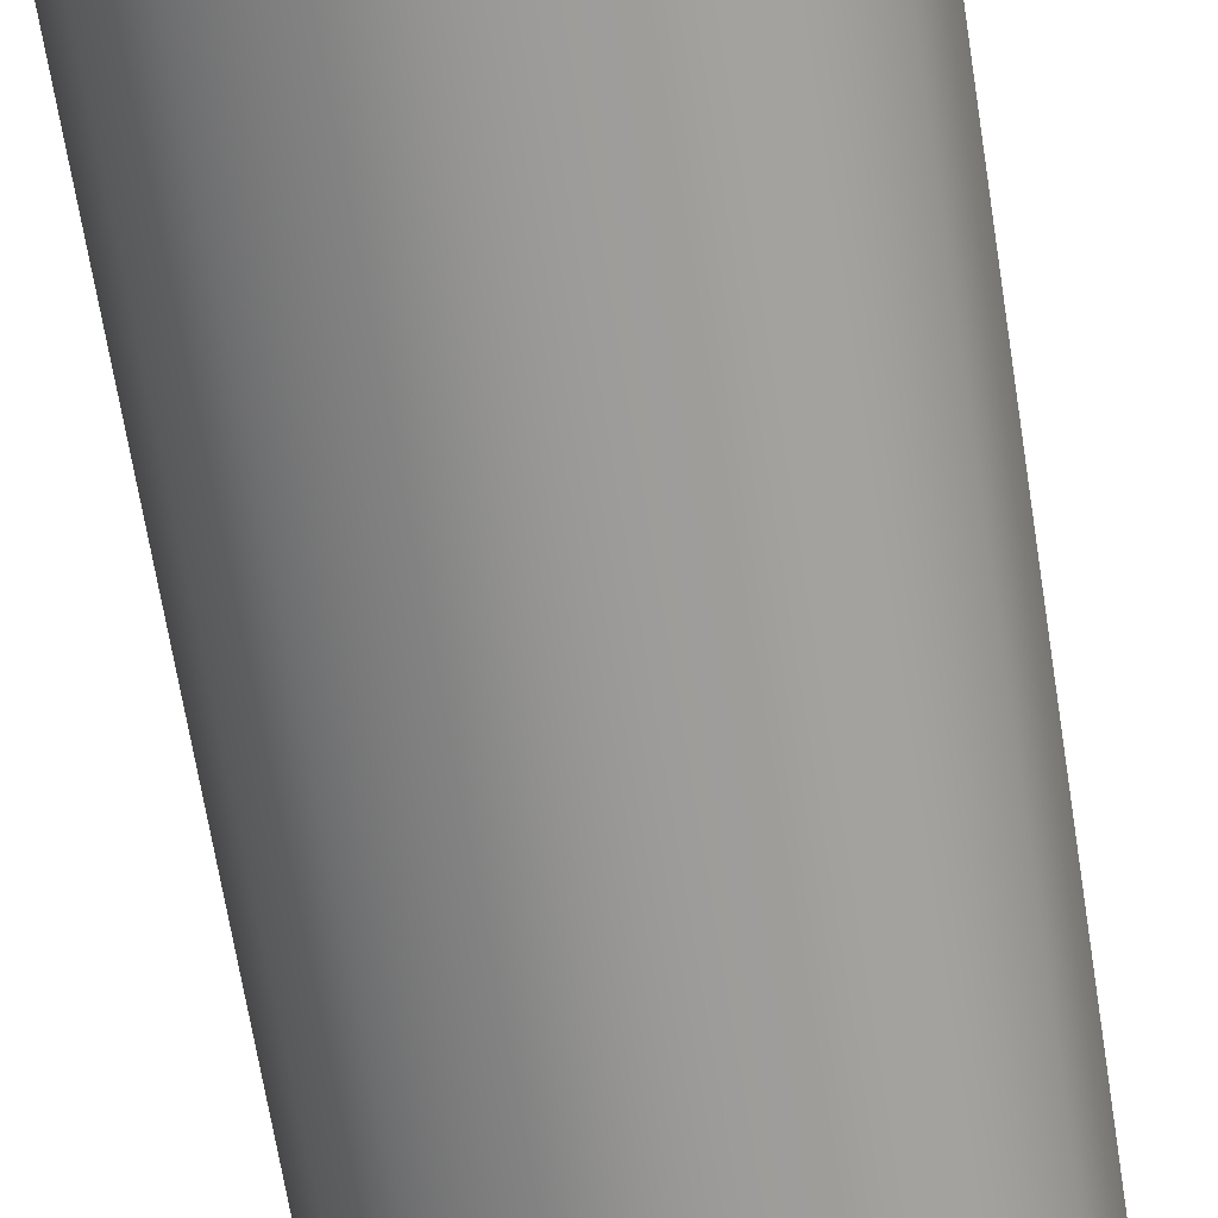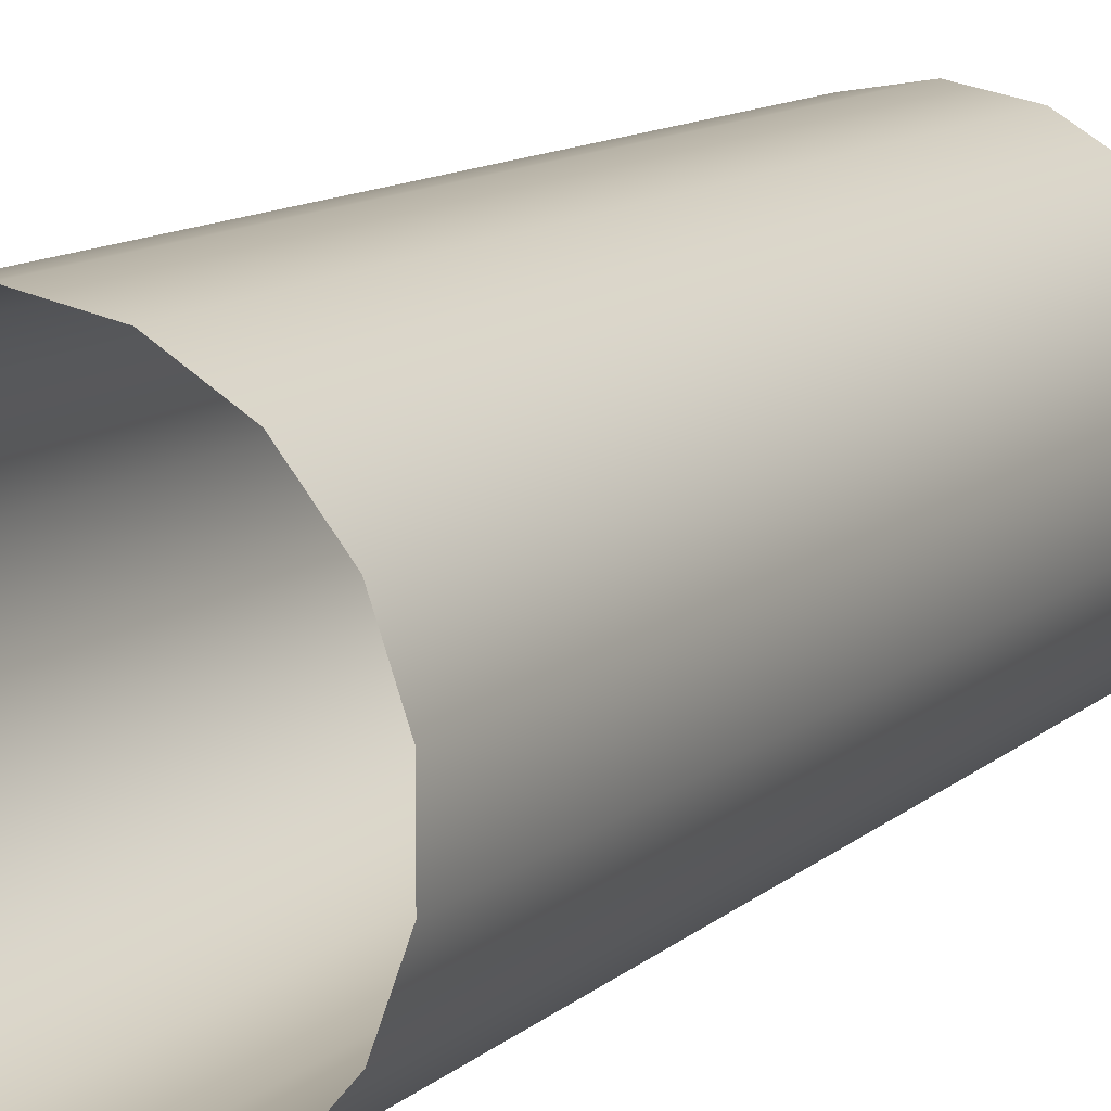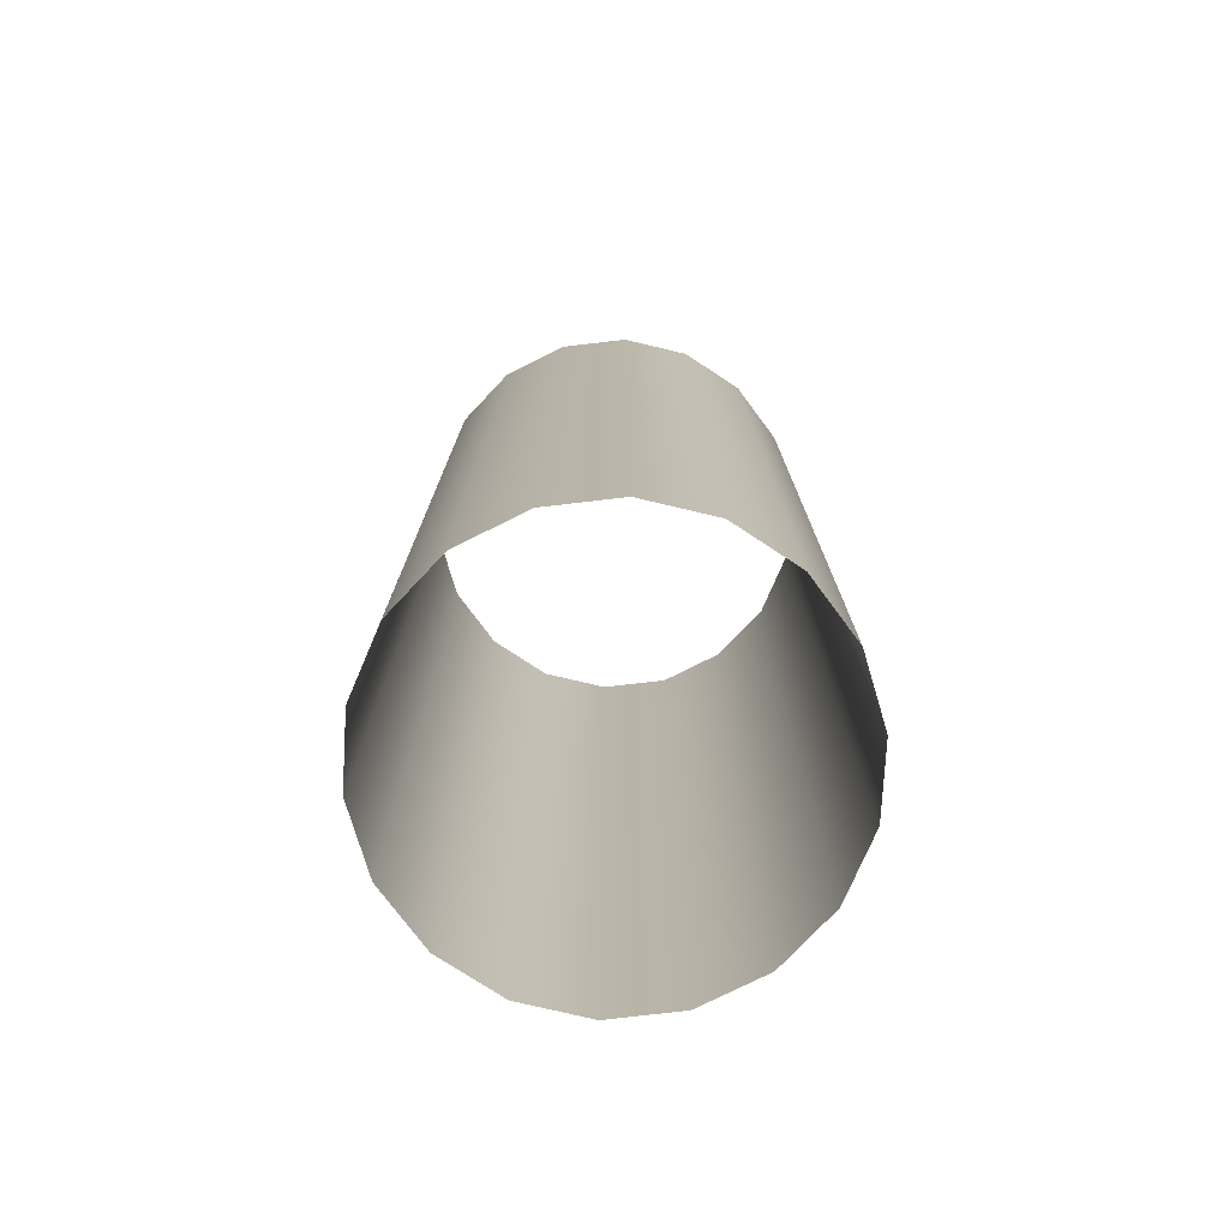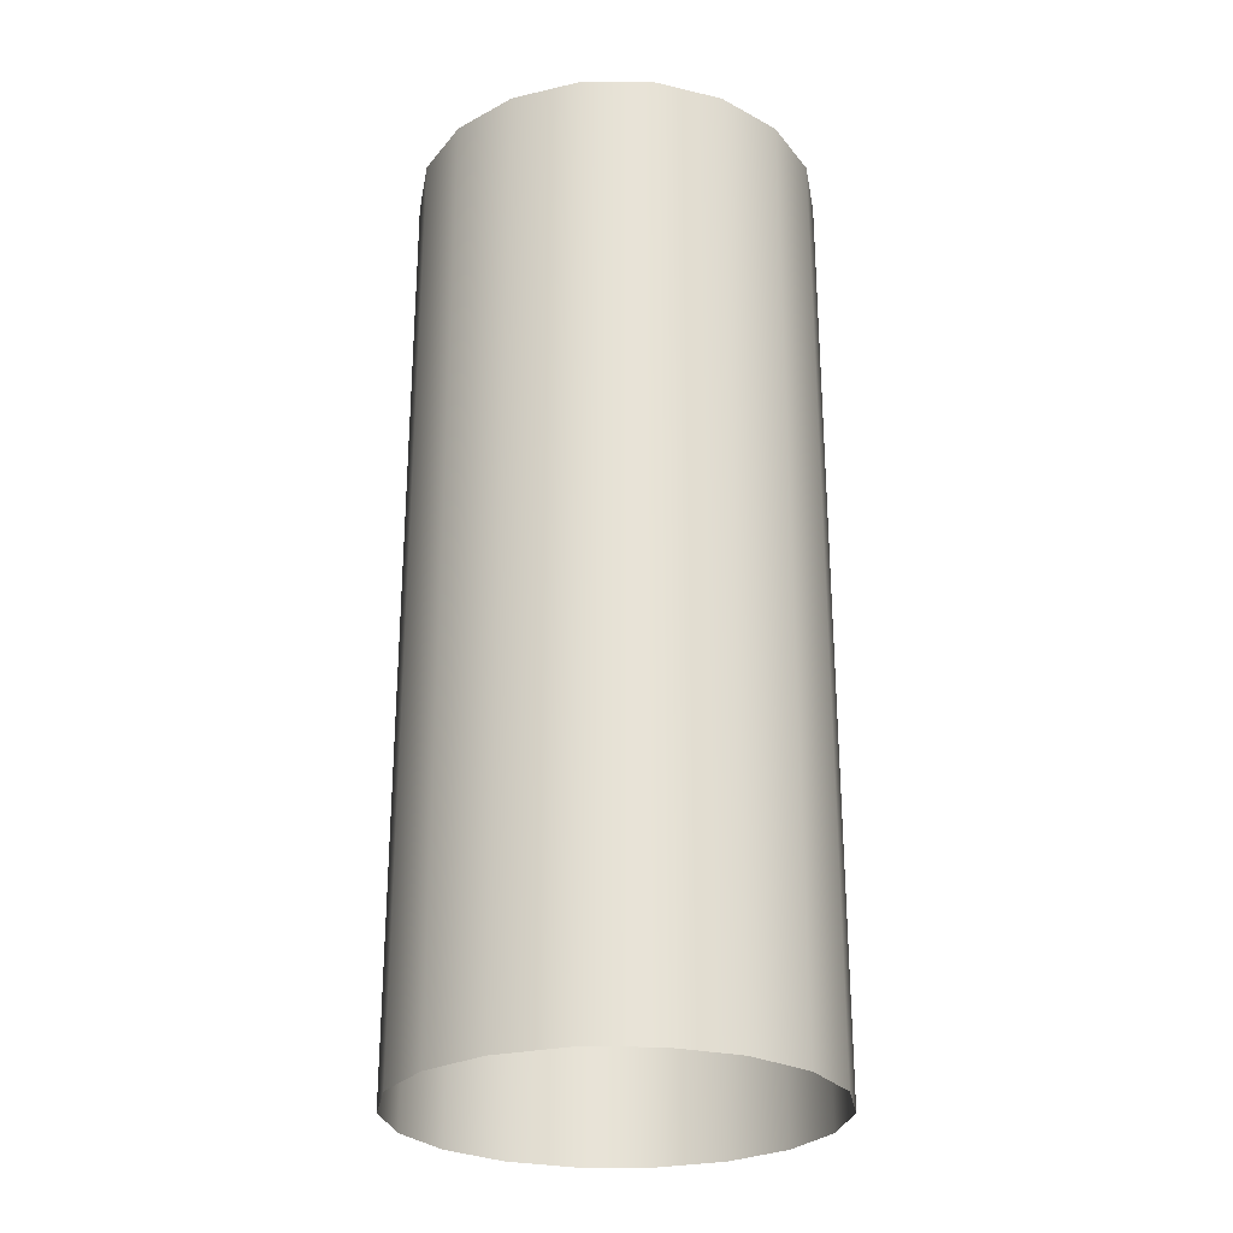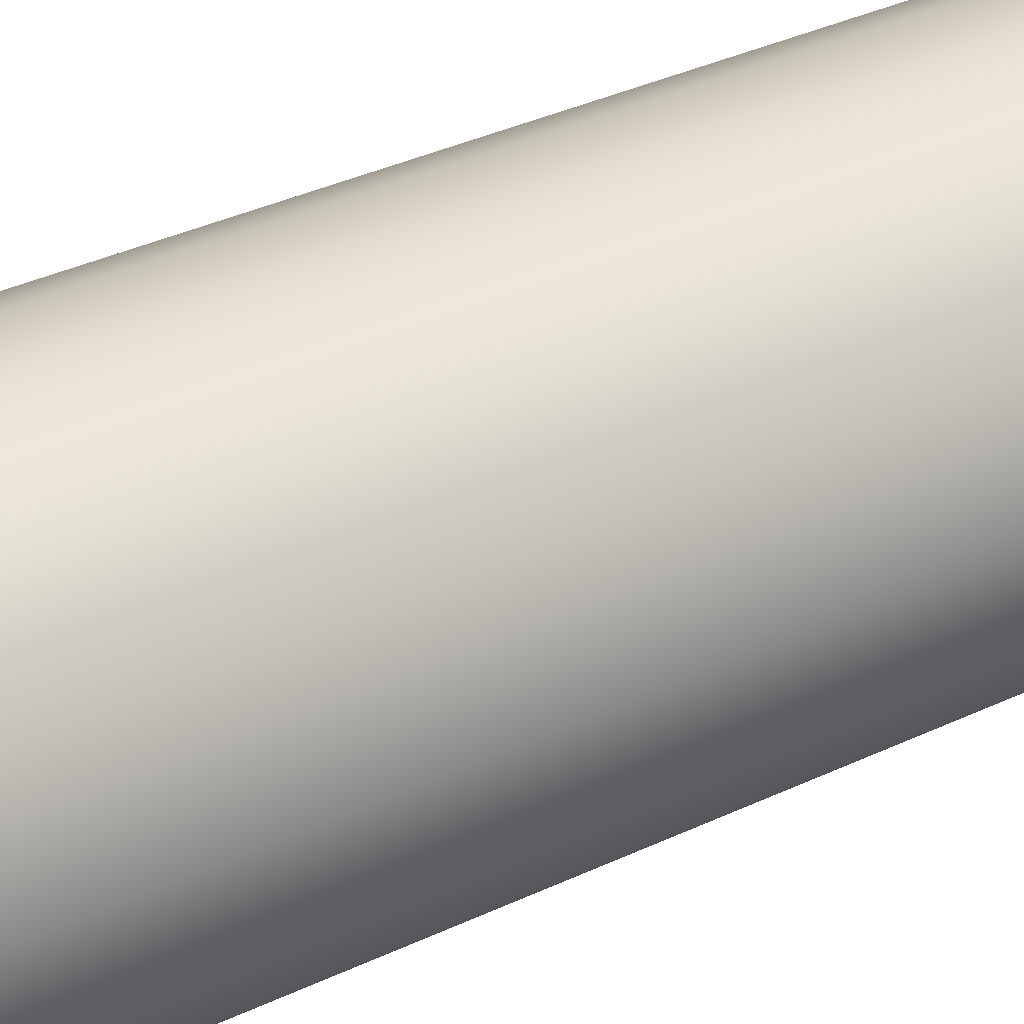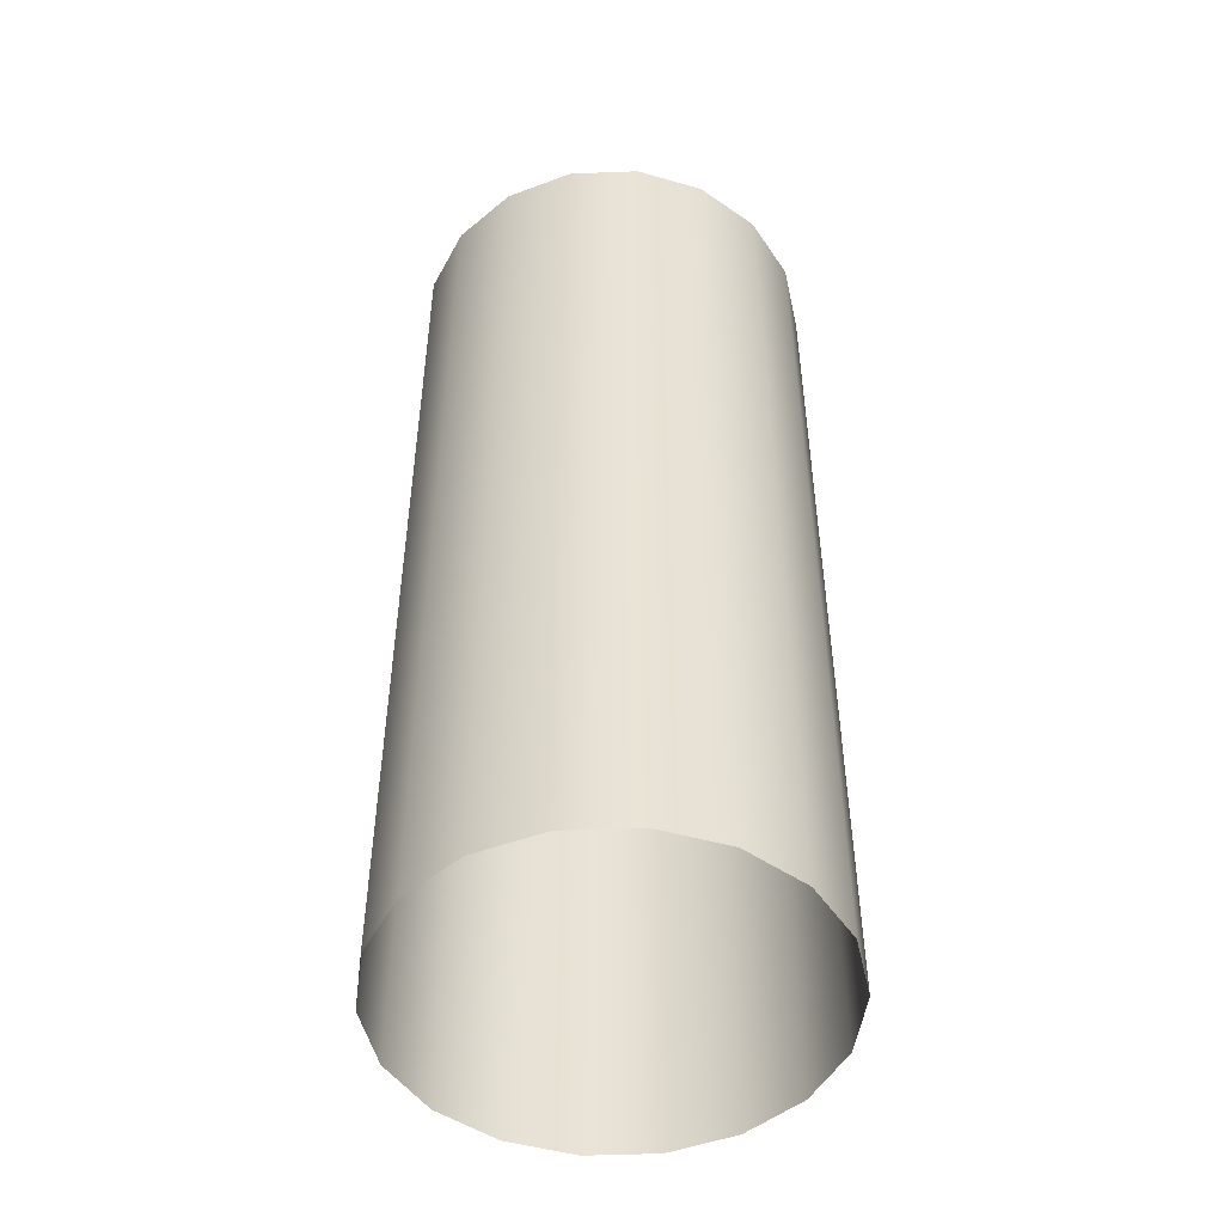
<metadata>
{"format":"obj","ext":"obj","renderer":"f3d","projection":"perspective","resolution":1024,"background":"white","views":[{"elev":-68.4,"azim":-170.9,"up":"+Z"},{"elev":12.3,"azim":29.2,"up":"+Z"},{"elev":-76.2,"azim":-143.0,"up":"+Y"},{"elev":-26.7,"azim":-109.8,"up":"+Y"},{"elev":39.4,"azim":60.1,"up":"+Z"},{"elev":-48.9,"azim":112.8,"up":"+Y"}]}
</metadata>
<code>
g default
v 37.43 -66.33 -21.88
v 27.69 -66.33 -33.36
v 14.61 -66.33 -40.82
v -0.2338 -66.33 -43.35
v -15.05 -66.33 -40.66
v -28.04 -66.33 -33.06
v -37.66 -66.33 -21.47
v -42.73 -66.33 -7.297
v -42.65 -66.33 7.758
v -37.43 -66.33 21.88
v -27.69 -66.33 33.36
v -14.61 -66.33 40.82
v 0.2338 -66.33 43.35
v 15.05 -66.33 40.66
v 28.04 -66.33 33.06
v 37.66 -66.33 21.47
v 42.73 -66.33 7.297
v 42.65 -66.33 -7.758
v 37.43 134.5 -21.88
v 27.69 134.5 -33.36
v 14.61 134.5 -40.82
v -0.2338 134.5 -43.35
v -15.05 134.5 -40.66
v -28.04 134.5 -33.06
v -37.66 134.5 -21.47
v -42.73 134.5 -7.297
v -42.65 134.5 7.758
v -37.43 134.5 21.88
v -27.69 134.5 33.36
v -14.61 134.5 40.82
v 0.2338 134.5 43.35
v 15.05 134.5 40.66
v 28.04 134.5 33.06
v 37.66 134.5 21.47
v 42.73 134.5 7.297
v 42.65 134.5 -7.758
g Tube_msh
f 1 2 20 19
f 2 3 21 20
f 3 4 22 21
f 4 5 23 22
f 5 6 24 23
f 6 7 25 24
f 7 8 26 25
f 8 9 27 26
f 9 10 28 27
f 10 11 29 28
f 11 12 30 29
f 12 13 31 30
f 13 14 32 31
f 14 15 33 32
f 15 16 34 33
f 16 17 35 34
f 17 18 36 35
f 18 1 19 36

</code>
